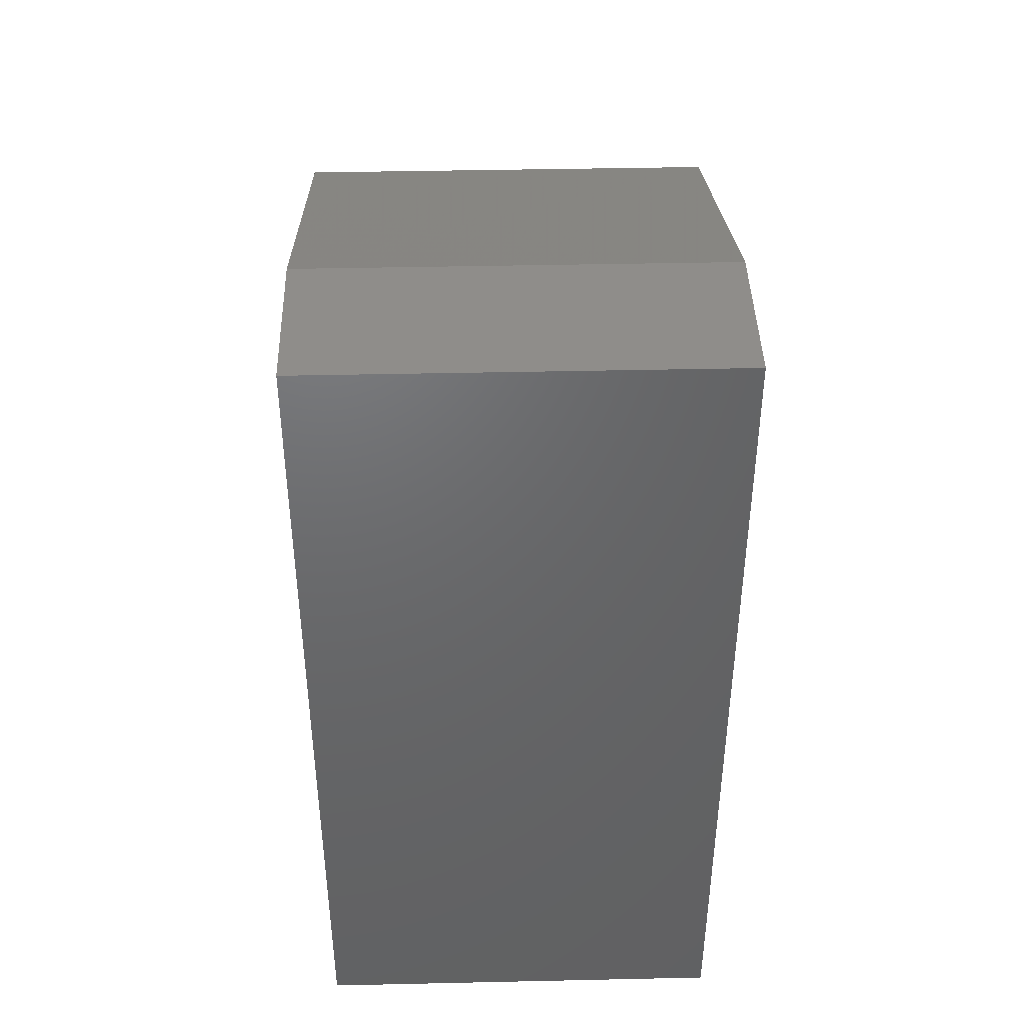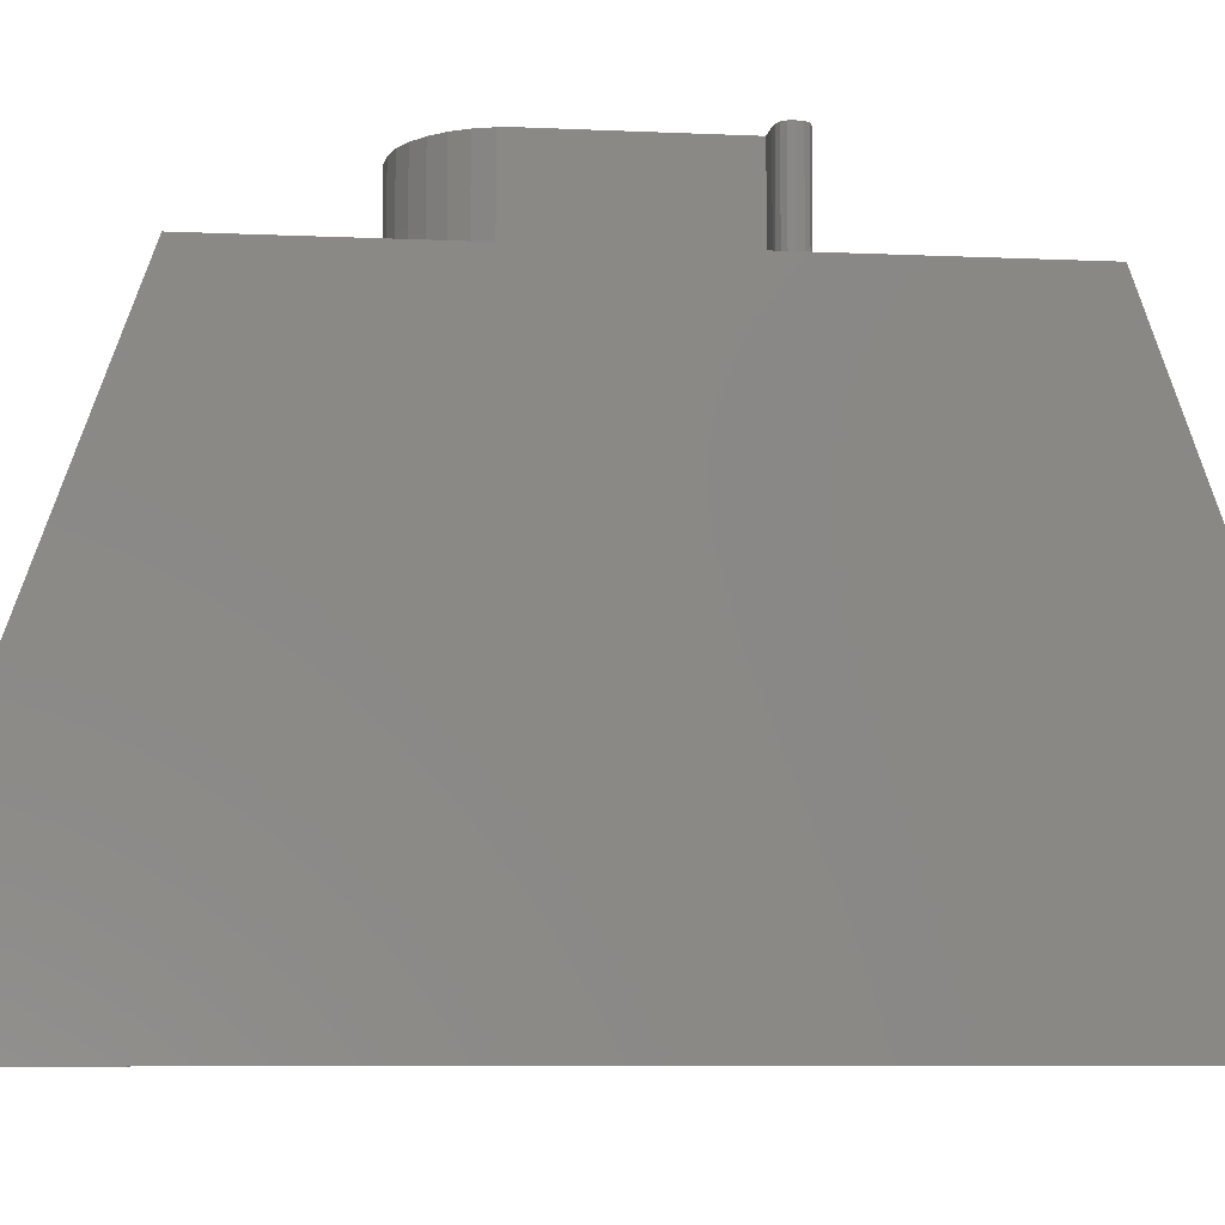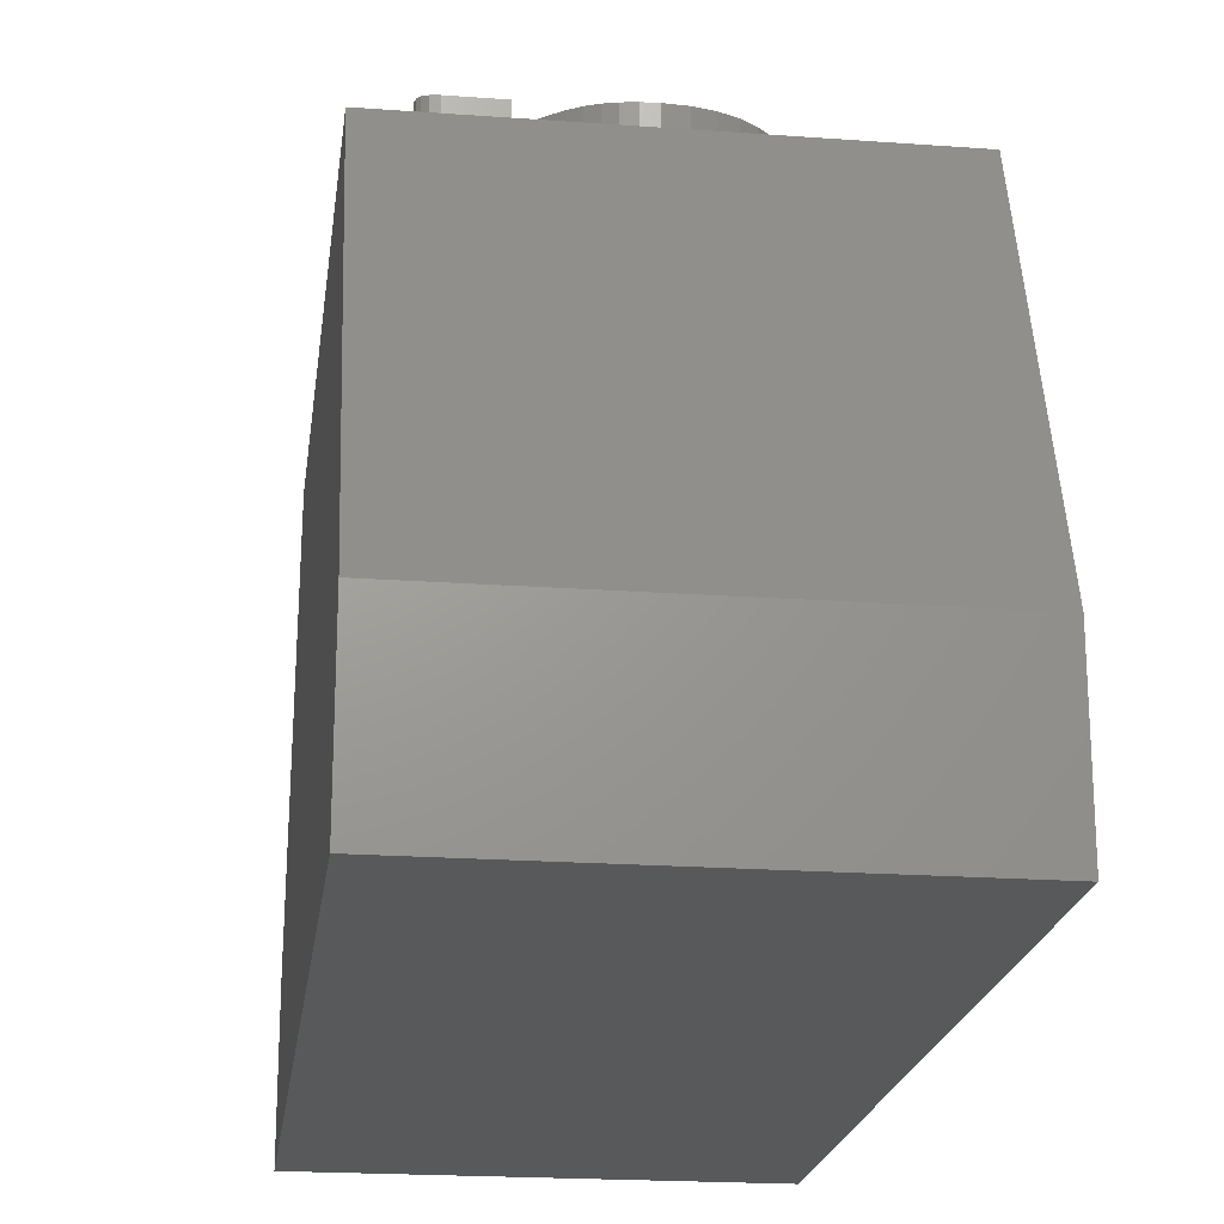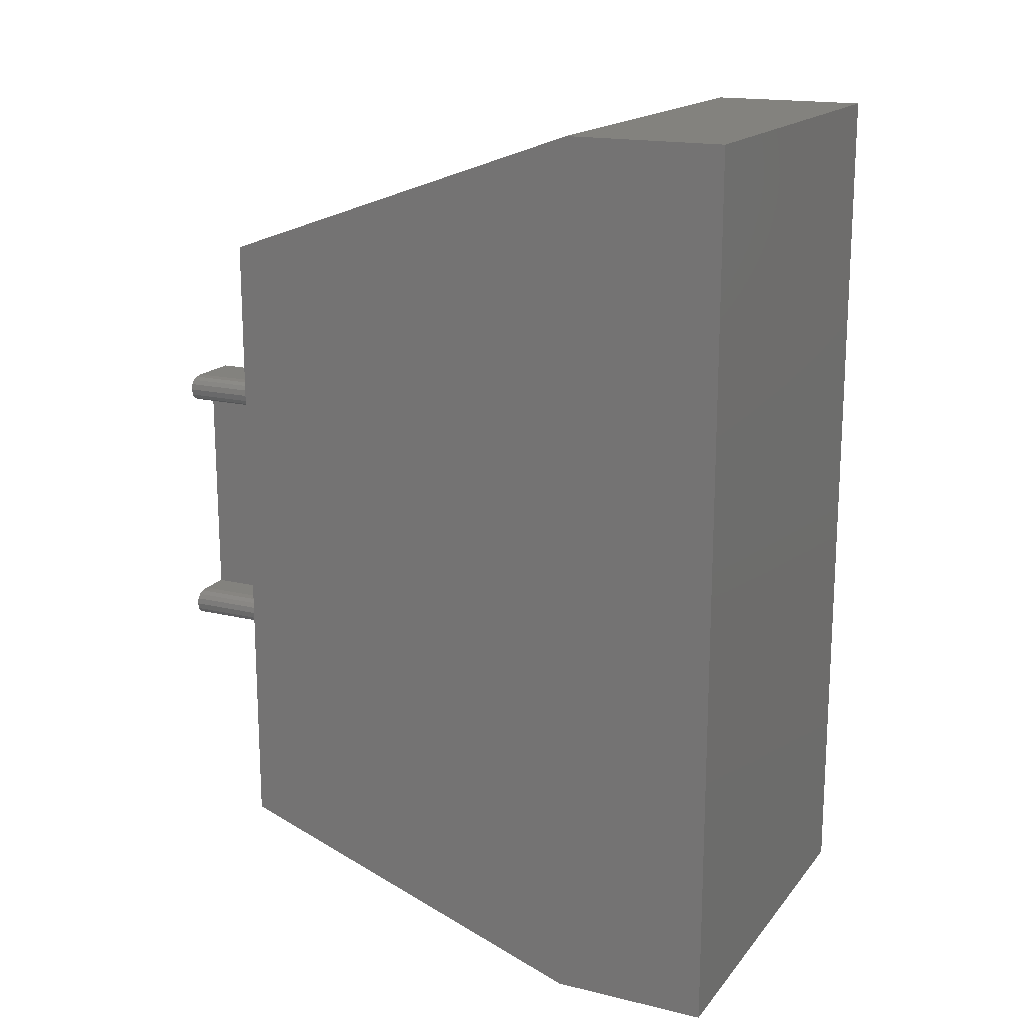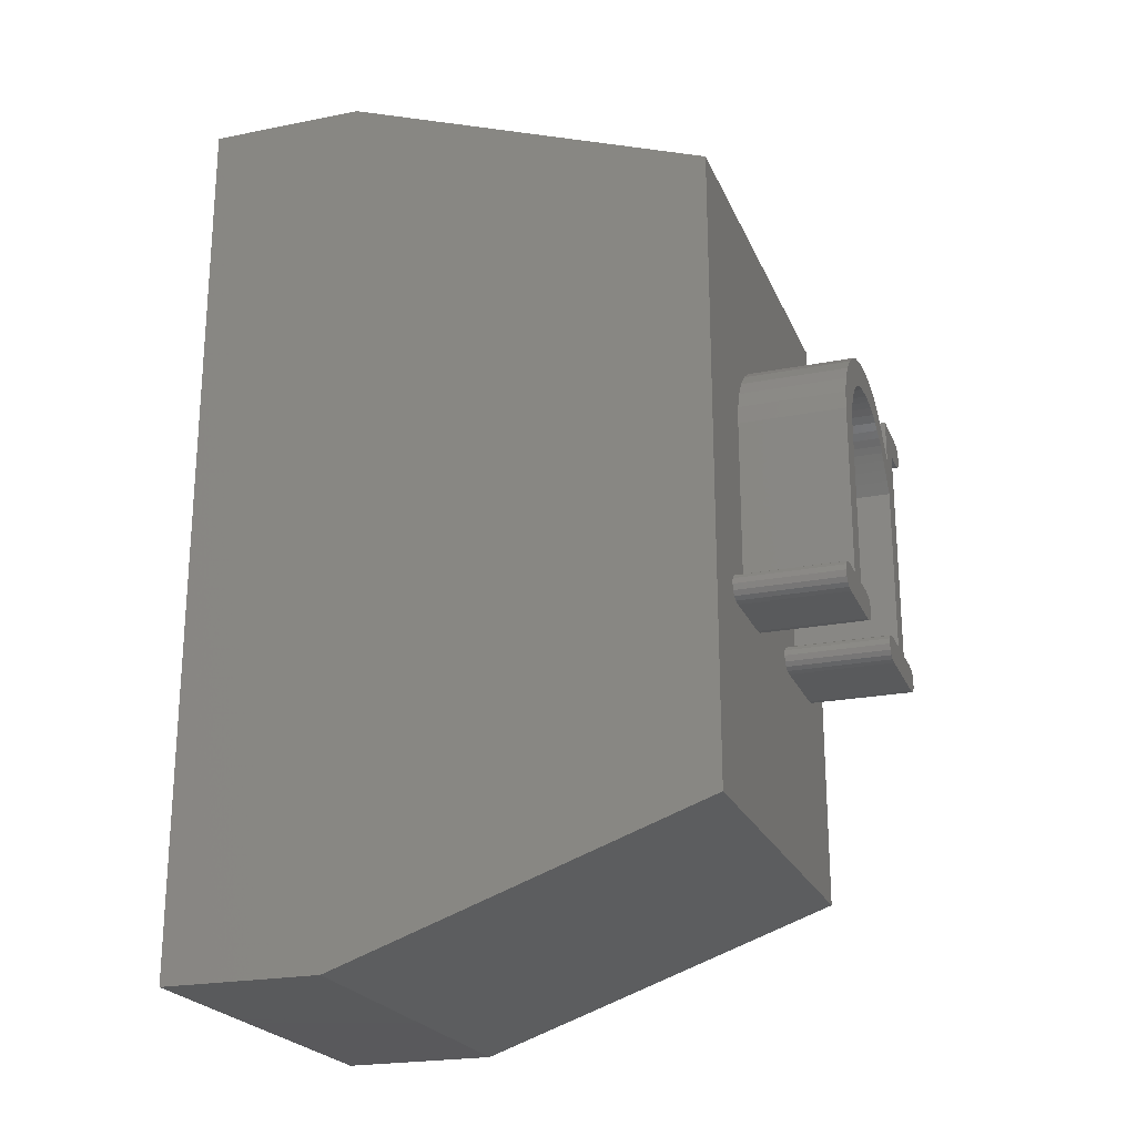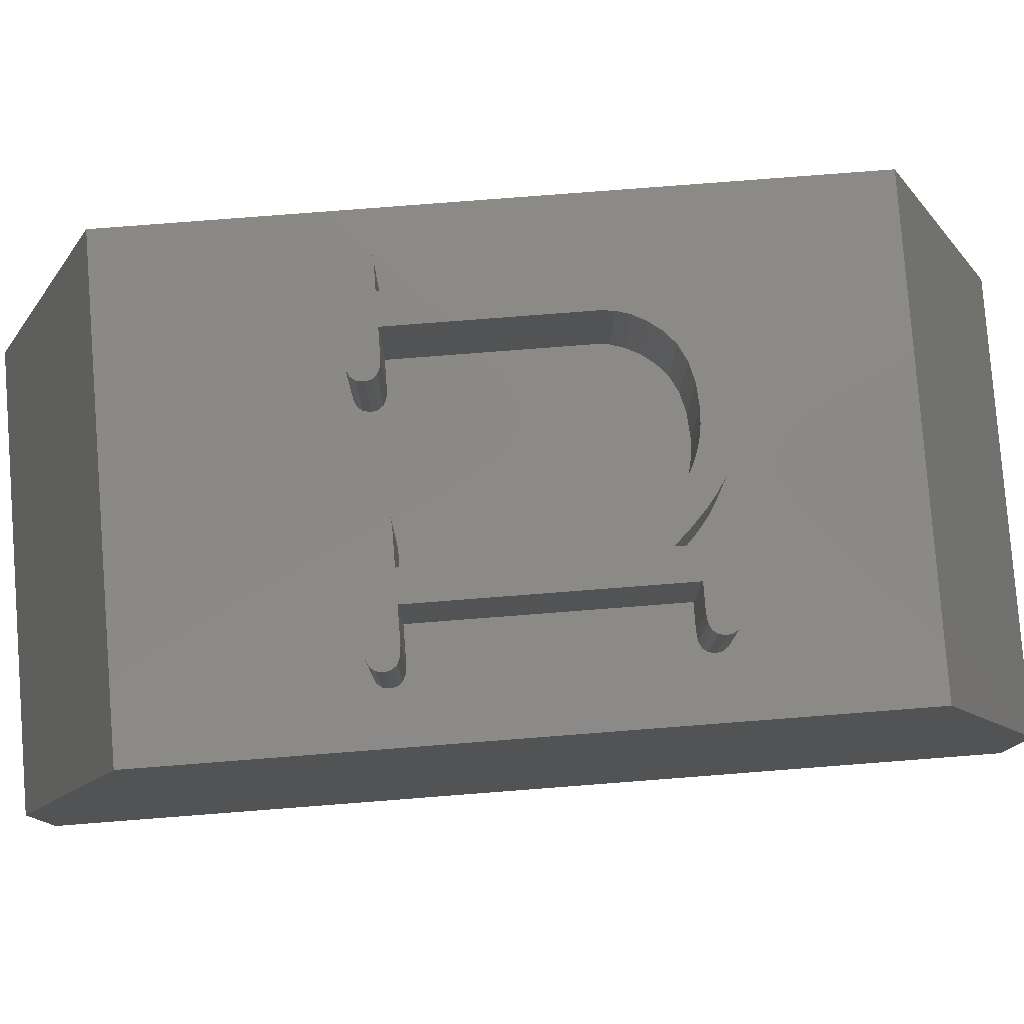
<metadata>
{"format":"stl","ext":"stl","renderer":"f3d","projection":"perspective","resolution":1024,"background":"white","views":[{"elev":42.1,"azim":178.5,"up":"+Y"},{"elev":-7.8,"azim":-97.2,"up":"+Z"},{"elev":-20.7,"azim":172.5,"up":"+Z"},{"elev":17.0,"azim":115.7,"up":"+Y"},{"elev":-22.5,"azim":-71.2,"up":"+Y"},{"elev":79.9,"azim":85.6,"up":"+Z"}]}
</metadata>
<code>
# stl→obj: 190 verts, 376 faces
v -5.687 9.849 10
v -2.287 9.925 10
v -2.448 10.12 10
v -2.59 10.3 10
v -2.716 10.44 10
v -2.825 10.56 10
v -2.85 6.763 10
v -2.287 6.763 10
v -3.065 10.76 10
v -2.935 10.67 10
v -2.997 6.747 10
v -3.103 6.7 10
v -5.009 6.7 10
v -3.216 10.86 10
v 0 14.5 10
v -0.8625 6.513 10
v 0 2.5 10
v -0.8844 6.622 10
v -1.012 11.21 10
v -1.034 11.1 10
v -1.034 11.32 10
v -1.097 11.4 10
v -1.202 11.45 10
v -1.35 11.46 10
v -2.287 11.46 10
v -2.548 10.88 10
v -2.287 10.6 10
v -2.794 11.1 10
v -3.454 11.51 10
v -3.023 11.28 10
v -3.237 11.42 10
v -3.694 11.58 10
v -3.954 11.62 10
v -4.237 11.64 10
v -8 14.5 10
v -4.639 11.61 10
v -5.006 11.51 10
v -6.2 9.936 10
v -6.625 6.763 10
v -6.2 6.763 10
v -6.164 10.28 10
v -6.772 6.747 10
v -6.878 6.7 10
v -6.941 6.622 10
v -6.962 6.513 10
v -6.059 10.6 10
v -5.883 10.89 10
v -5.637 11.15 10
v -5.339 11.36 10
v -0.8844 6.398 10
v -0.95 6.316 10
v -1.059 6.266 10
v -1.212 6.25 10
v -2.85 6.25 10
v -2.997 6.266 10
v -5.115 6.266 10
v -3.103 6.316 10
v -3.387 10.95 10
v -3.573 11.02 10
v -3.769 11.08 10
v -3.973 11.11 10
v -4.187 11.12 10
v -3.166 6.622 10
v -4.554 11.1 10
v -5.487 10.49 10
v -4.867 11.02 10
v -4.946 6.622 10
v -4.946 6.398 10
v -3.166 6.398 10
v -4.925 6.513 10
v -5.009 6.316 10
v -8 2.5 10
v -5.262 6.25 10
v -6.625 6.25 10
v -6.772 6.266 10
v -6.878 6.316 10
v -6.941 6.398 10
v -0.95 6.7 10
v -1.097 11.02 10
v -1.059 6.747 10
v -1.202 10.97 10
v -1.212 6.763 10
v -1.35 10.95 10
v -1.775 6.763 10
v -1.775 10.95 10
v -3.187 6.513 10
v -5.331 10.7 10
v -5.126 10.89 10
v -5.115 6.747 10
v -5.598 10.28 10
v -5.665 10.07 10
v -5.262 6.763 10
v -5.687 6.763 10
v -8 0 3
v -8 17 3
v -8 17 0
v -8 0 0
v 0 17 0
v 0 17 3
v 0 0 0
v 0 0 3
v -2.287 10.6 11.99
v -2.448 10.12 11.99
v -2.287 9.925 11.99
v -2.716 10.44 11.99
v -2.548 10.88 11.99
v -2.59 10.3 11.99
v -2.935 10.67 11.99
v -2.794 11.1 11.99
v -2.825 10.56 11.99
v -3.216 10.86 11.99
v -3.023 11.28 11.99
v -3.065 10.76 11.99
v -3.387 10.95 11.99
v -3.237 11.42 11.99
v -3.573 11.02 11.99
v -3.454 11.51 11.99
v -3.769 11.08 11.99
v -3.694 11.58 11.99
v -3.973 11.11 11.99
v -3.954 11.62 11.99
v -4.187 11.12 11.99
v -4.237 11.64 11.99
v -4.554 11.1 11.99
v -4.639 11.61 11.99
v -5.006 11.51 11.99
v -4.867 11.02 11.99
v -5.339 11.36 11.99
v -5.126 10.89 11.99
v -5.637 11.15 11.99
v -5.331 10.7 11.99
v -5.883 10.89 11.99
v -5.487 10.49 11.99
v -6.059 10.6 11.99
v -5.598 10.28 11.99
v -6.164 10.28 11.99
v -5.665 10.07 11.99
v -1.097 11.4 11.99
v -1.012 11.21 11.99
v -1.034 11.32 11.99
v -1.202 11.45 11.99
v -1.202 10.97 11.99
v -1.034 11.1 11.99
v -1.097 11.02 11.99
v -1.35 11.46 11.99
v -1.35 10.95 11.99
v -1.775 10.95 11.99
v -2.287 11.46 11.99
v -0.95 6.7 11.99
v -0.8625 6.513 11.99
v -0.8844 6.622 11.99
v -1.059 6.747 11.99
v -1.059 6.266 11.99
v -0.95 6.316 11.99
v -0.8844 6.398 11.99
v -1.212 6.763 11.99
v -1.212 6.25 11.99
v -1.775 6.763 11.99
v -2.287 6.763 11.99
v -2.85 6.25 11.99
v -2.85 6.763 11.99
v -2.997 6.747 11.99
v -2.997 6.266 11.99
v -3.187 6.513 11.99
v -3.103 6.7 11.99
v -3.166 6.622 11.99
v -3.103 6.316 11.99
v -3.166 6.398 11.99
v -5.009 6.7 11.99
v -4.925 6.513 11.99
v -4.946 6.622 11.99
v -5.115 6.747 11.99
v -5.115 6.266 11.99
v -4.946 6.398 11.99
v -5.009 6.316 11.99
v -5.262 6.763 11.99
v -5.262 6.25 11.99
v -5.687 6.763 11.99
v -6.2 9.936 11.99
v -5.687 9.849 11.99
v -6.2 6.763 11.99
v -6.625 6.25 11.99
v -6.625 6.763 11.99
v -6.772 6.747 11.99
v -6.772 6.266 11.99
v -6.962 6.513 11.99
v -6.878 6.7 11.99
v -6.941 6.622 11.99
v -6.878 6.316 11.99
v -6.941 6.398 11.99
f 1 2 3
f 1 3 4
f 1 4 5
f 1 5 6
f 2 7 8
f 9 6 10
f 2 11 7
f 6 9 1
f 2 1 12
f 2 12 11
f 13 12 1
f 1 9 14
f 15 16 17
f 15 18 16
f 19 18 15
f 20 18 19
f 15 21 19
f 15 22 21
f 15 23 22
f 15 24 23
f 15 25 24
f 25 26 27
f 25 28 26
f 29 25 15
f 25 30 28
f 25 31 30
f 25 29 31
f 15 32 29
f 15 33 32
f 15 34 33
f 35 34 15
f 34 35 36
f 36 35 37
f 38 39 40
f 35 38 41
f 38 42 39
f 38 43 42
f 38 44 43
f 44 35 45
f 38 35 44
f 46 35 41
f 47 35 46
f 48 35 47
f 49 35 48
f 37 35 49
f 50 17 16
f 51 17 50
f 52 17 51
f 53 17 52
f 54 17 53
f 55 17 54
f 56 55 57
f 1 14 58
f 1 58 59
f 1 59 60
f 1 60 61
f 1 61 62
f 12 13 63
f 1 62 64
f 65 64 66
f 67 63 13
f 68 69 70
f 69 68 57
f 71 57 68
f 56 57 71
f 72 55 56
f 72 56 73
f 72 73 74
f 72 74 75
f 72 75 76
f 55 72 17
f 77 72 76
f 45 72 77
f 72 45 35
f 18 20 78
f 79 78 20
f 78 79 80
f 81 80 79
f 81 82 80
f 83 82 81
f 84 83 85
f 83 84 82
f 86 70 69
f 70 86 67
f 63 67 86
f 87 66 88
f 13 1 89
f 66 87 65
f 64 65 1
f 1 65 90
f 1 90 91
f 89 1 92
f 92 1 93
f 94 95 96
f 95 94 35
f 94 96 97
f 35 94 72
f 98 95 99
f 95 98 96
f 97 98 100
f 98 97 96
f 101 99 15
f 101 15 17
f 99 101 98
f 98 101 100
f 94 17 72
f 17 94 101
f 97 101 94
f 101 97 100
f 99 35 15
f 35 99 95
f 102 103 104
f 105 102 106
f 102 107 103
f 102 105 107
f 108 106 109
f 106 110 105
f 106 108 110
f 111 109 112
f 109 113 108
f 109 111 113
f 114 112 115
f 112 114 111
f 116 115 117
f 115 116 114
f 118 117 119
f 117 118 116
f 120 119 121
f 119 120 118
f 121 122 120
f 123 122 121
f 123 124 122
f 125 124 123
f 126 124 125
f 124 126 127
f 128 127 126
f 127 128 129
f 130 129 128
f 129 130 131
f 132 131 130
f 131 132 133
f 134 133 132
f 133 134 135
f 135 136 137
f 136 135 134
f 138 139 140
f 139 138 141
f 142 139 141
f 139 142 143
f 143 142 144
f 145 142 141
f 145 146 142
f 145 147 146
f 102 147 148
f 148 147 145
f 149 150 151
f 152 150 149
f 153 150 152
f 150 154 155
f 150 153 154
f 156 153 152
f 156 157 153
f 158 157 156
f 104 147 102
f 147 104 158
f 159 158 104
f 159 157 158
f 160 159 161
f 159 160 157
f 162 160 161
f 162 163 160
f 164 162 165
f 162 164 163
f 164 165 166
f 163 164 167
f 167 164 168
f 169 170 171
f 170 169 172
f 173 170 172
f 170 173 174
f 174 173 175
f 176 173 172
f 176 177 173
f 178 177 176
f 179 137 136
f 137 179 180
f 181 180 179
f 180 181 178
f 181 177 178
f 182 181 183
f 181 182 177
f 184 182 183
f 184 185 182
f 186 184 187
f 184 186 185
f 186 187 188
f 185 186 189
f 189 186 190
f 57 163 167
f 163 57 55
f 57 168 69
f 168 57 167
f 69 164 86
f 164 69 168
f 86 166 63
f 166 86 164
f 63 165 12
f 165 63 166
f 11 165 162
f 165 11 12
f 7 162 161
f 162 7 11
f 8 161 159
f 161 8 7
f 8 104 2
f 104 8 159
f 2 103 3
f 103 2 104
f 3 107 4
f 107 3 103
f 4 105 5
f 105 4 107
f 5 110 6
f 110 5 105
f 10 110 108
f 110 10 6
f 9 108 113
f 108 9 10
f 14 113 111
f 113 14 9
f 58 111 114
f 111 58 14
f 59 114 116
f 114 59 58
f 60 116 118
f 116 60 59
f 61 118 120
f 118 61 60
f 62 120 122
f 120 62 61
f 64 122 124
f 122 64 62
f 66 124 127
f 124 66 64
f 88 127 129
f 127 88 66
f 87 129 131
f 129 87 88
f 133 87 131
f 87 133 65
f 135 65 133
f 65 135 90
f 137 90 135
f 90 137 91
f 180 91 137
f 91 180 1
f 178 1 180
f 1 178 93
f 92 178 176
f 178 92 93
f 89 176 172
f 176 89 92
f 13 172 169
f 172 13 89
f 171 13 169
f 13 171 67
f 170 67 171
f 67 170 70
f 174 70 170
f 70 174 68
f 175 68 174
f 68 175 71
f 56 175 173
f 175 56 71
f 73 173 177
f 173 73 56
f 74 177 182
f 177 74 73
f 75 182 185
f 182 75 74
f 76 185 189
f 185 76 75
f 76 190 77
f 190 76 189
f 77 186 45
f 186 77 190
f 45 188 44
f 188 45 186
f 44 187 43
f 187 44 188
f 42 187 184
f 187 42 43
f 39 184 183
f 184 39 42
f 40 183 181
f 183 40 39
f 40 179 38
f 179 40 181
f 38 136 41
f 136 38 179
f 41 134 46
f 134 41 136
f 46 132 47
f 132 46 134
f 47 130 48
f 130 47 132
f 49 130 128
f 130 49 48
f 37 128 126
f 128 37 49
f 36 126 125
f 126 36 37
f 34 125 123
f 125 34 36
f 33 123 121
f 123 33 34
f 32 121 119
f 121 32 33
f 29 119 117
f 119 29 32
f 31 117 115
f 117 31 29
f 30 115 112
f 115 30 31
f 28 112 109
f 112 28 30
f 26 109 106
f 109 26 28
f 102 26 106
f 26 102 27
f 27 148 25
f 148 27 102
f 24 148 145
f 148 24 25
f 23 145 141
f 145 23 24
f 22 141 138
f 141 22 23
f 140 22 138
f 22 140 21
f 139 21 140
f 21 139 19
f 143 19 139
f 19 143 20
f 144 20 143
f 20 144 79
f 81 144 142
f 144 81 79
f 83 142 146
f 142 83 81
f 85 146 147
f 146 85 83
f 158 85 147
f 85 158 84
f 82 158 156
f 158 82 84
f 80 156 152
f 156 80 82
f 78 152 149
f 152 78 80
f 151 78 149
f 78 151 18
f 150 18 151
f 18 150 16
f 155 16 150
f 16 155 50
f 154 50 155
f 50 154 51
f 52 154 153
f 154 52 51
f 53 153 157
f 153 53 52
f 54 157 160
f 157 54 53
f 55 160 163
f 160 55 54

</code>
